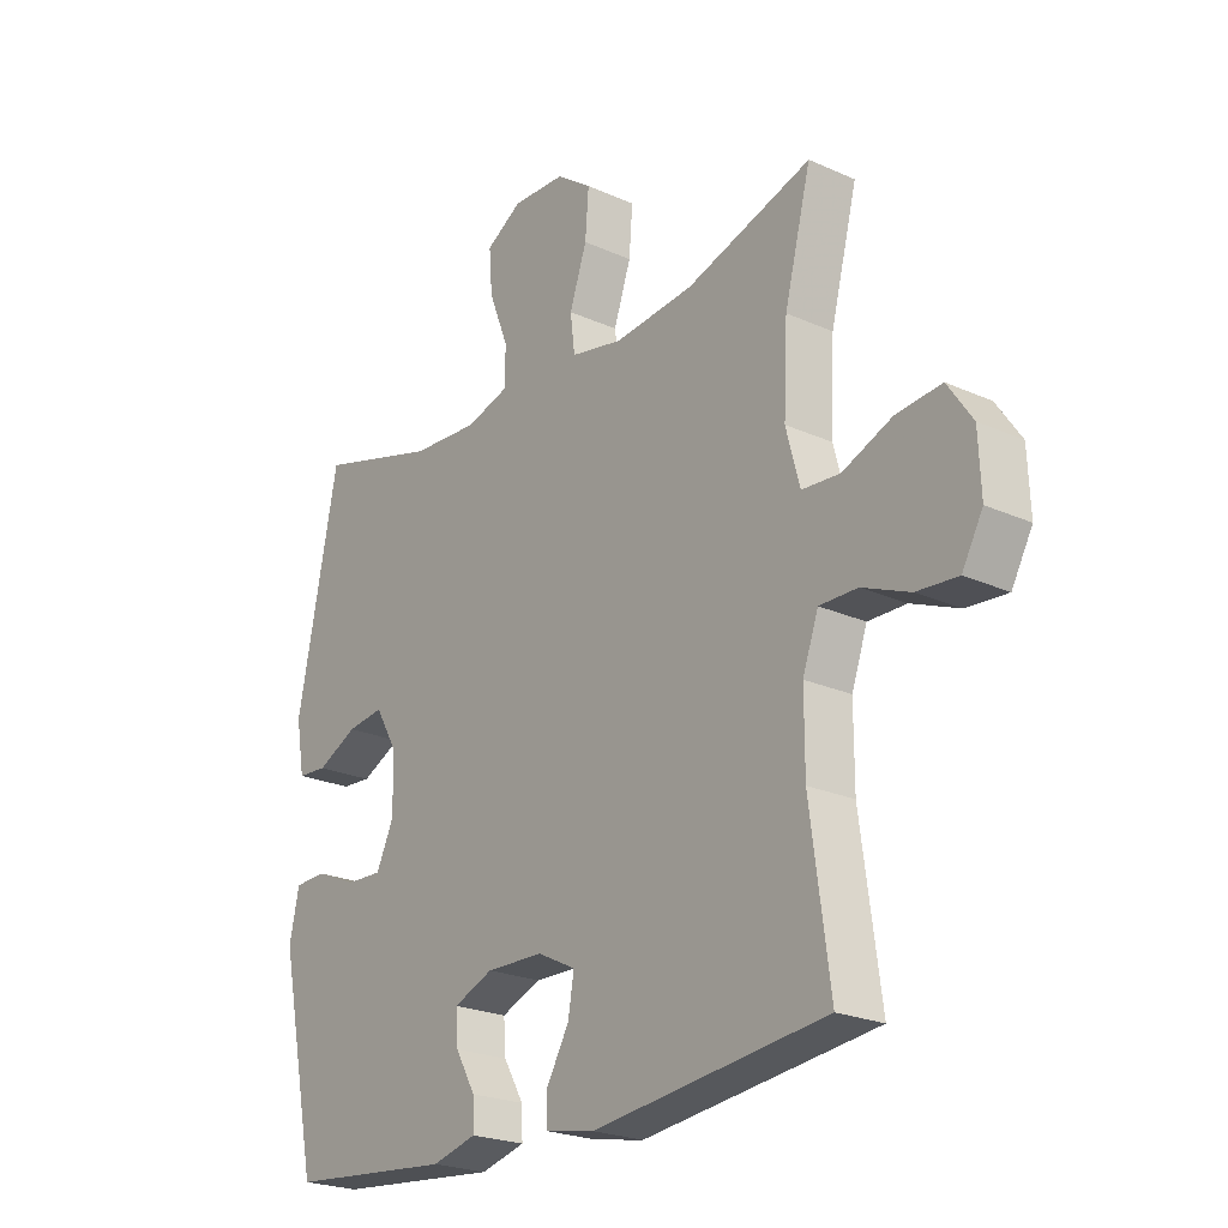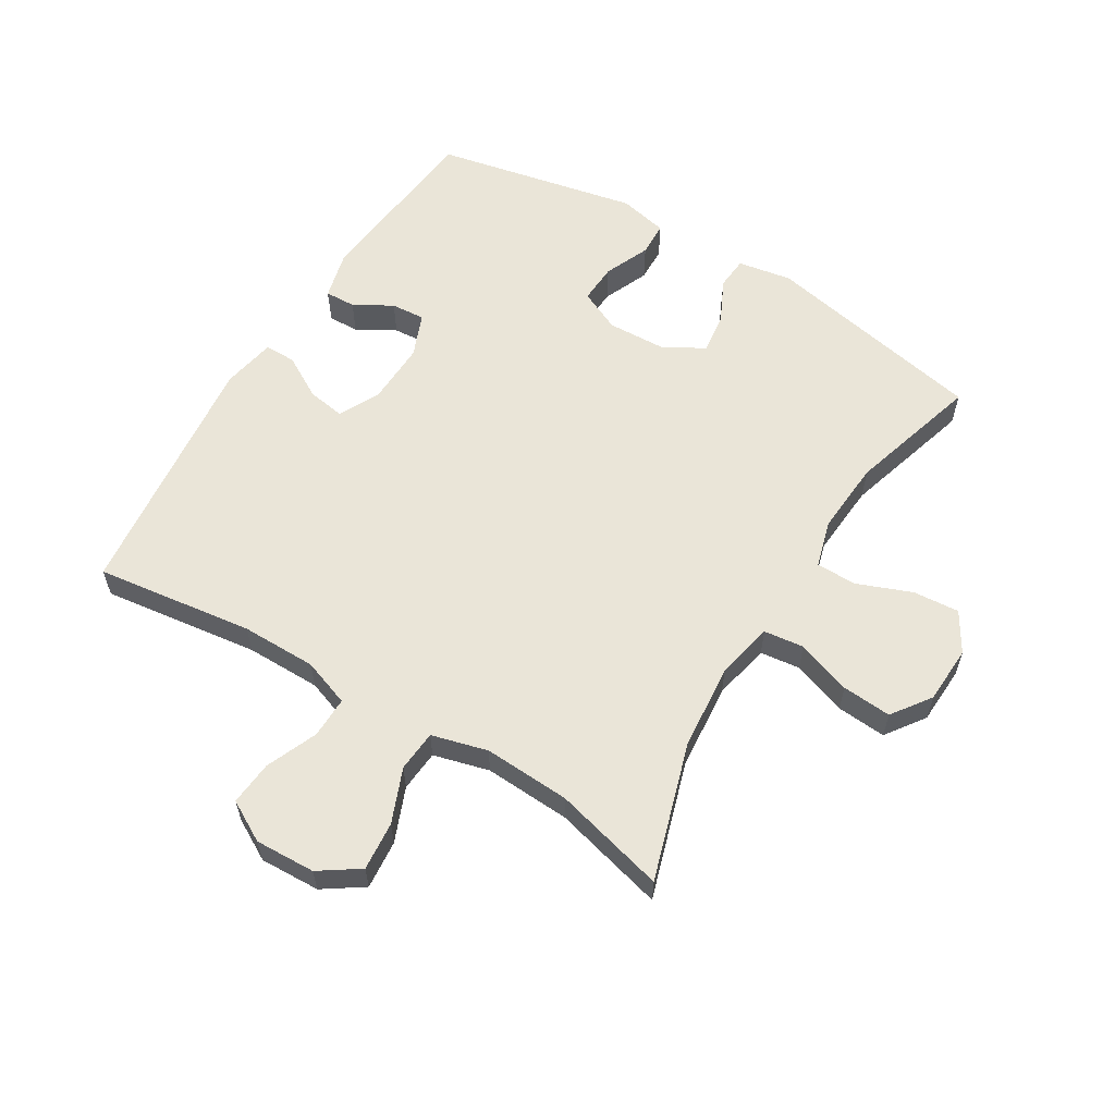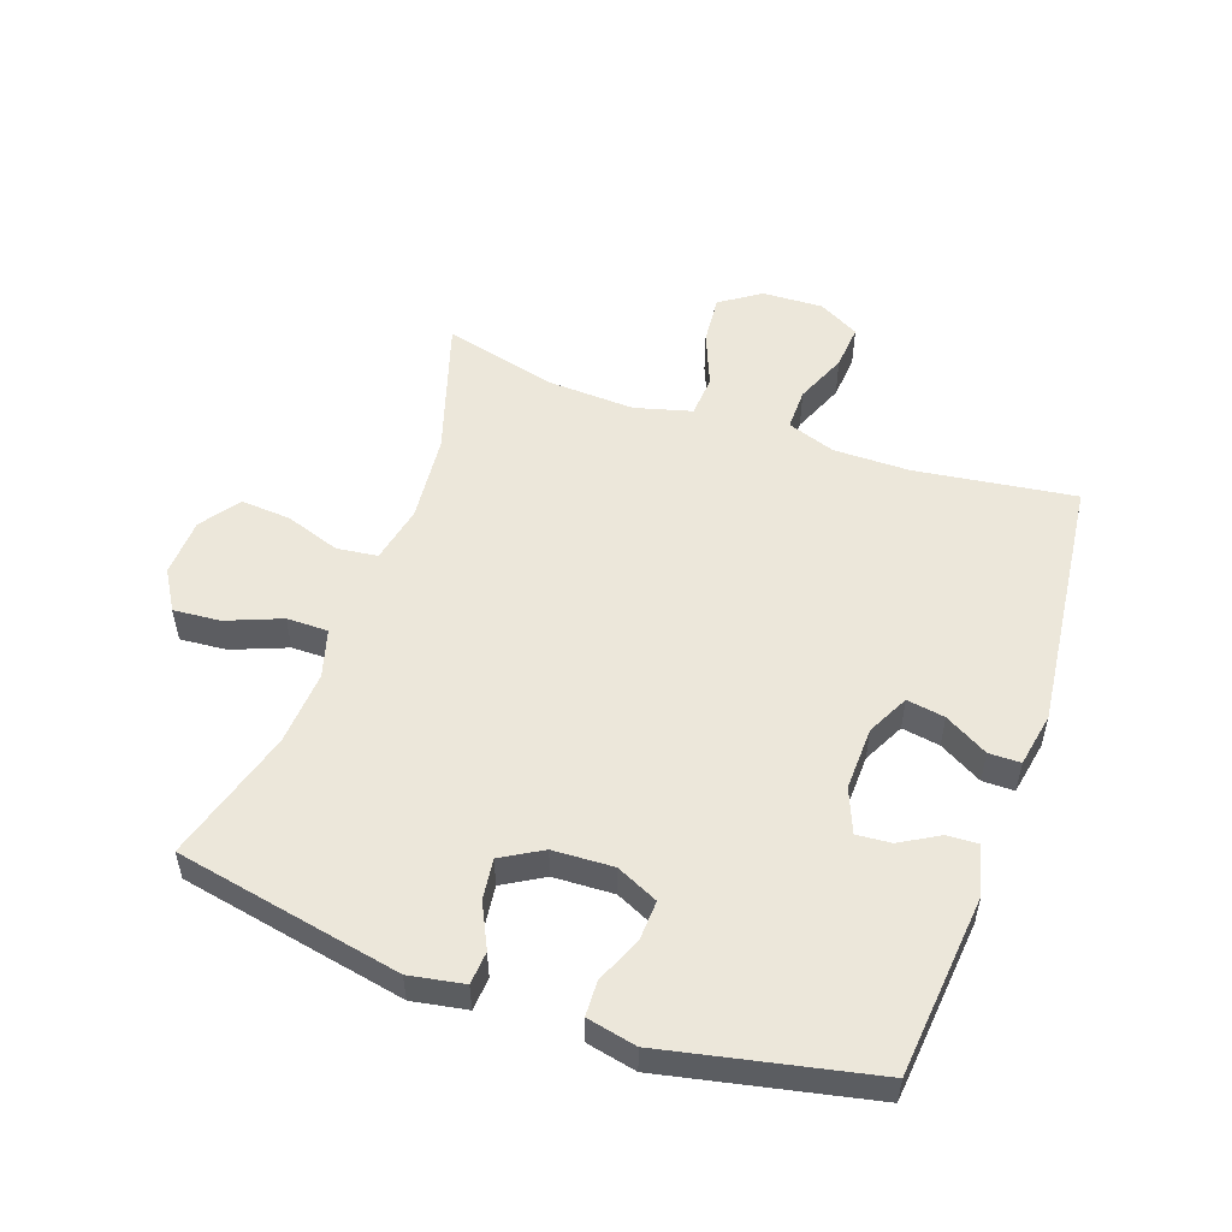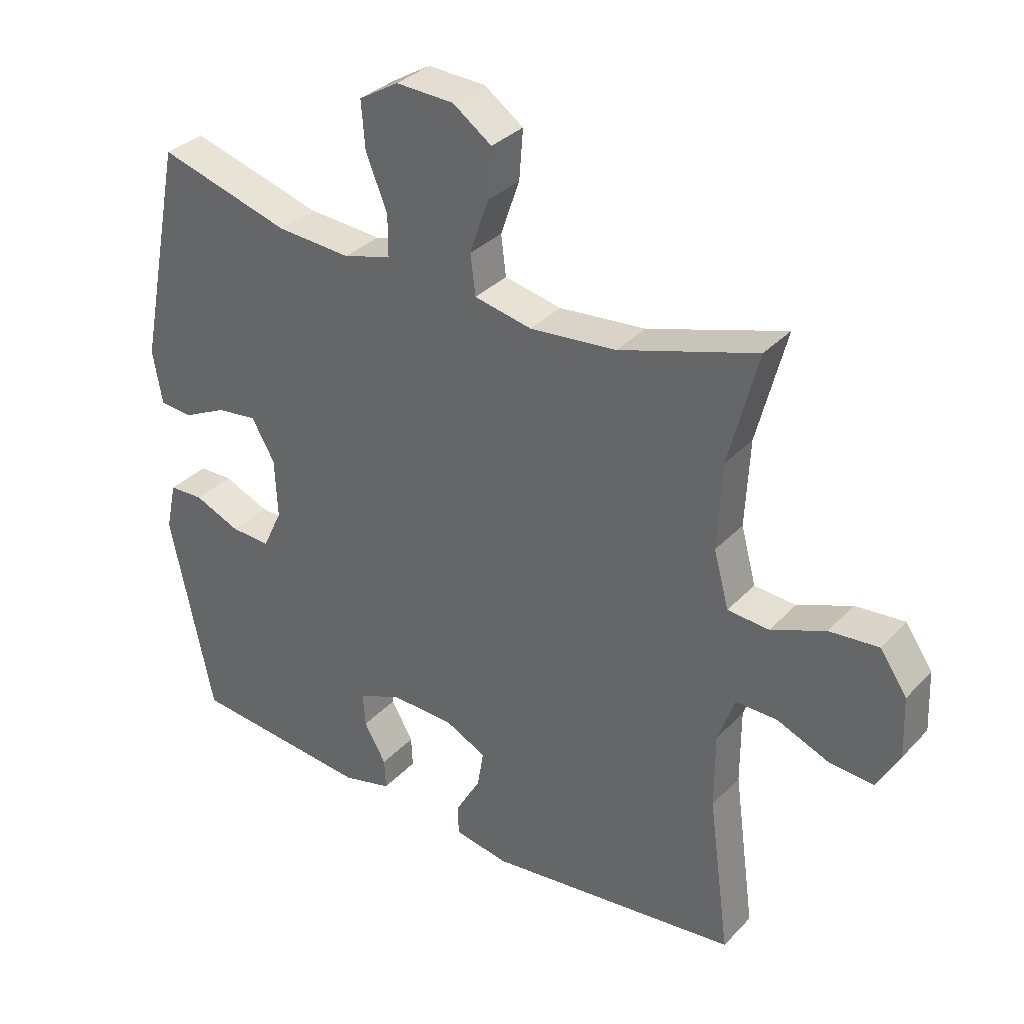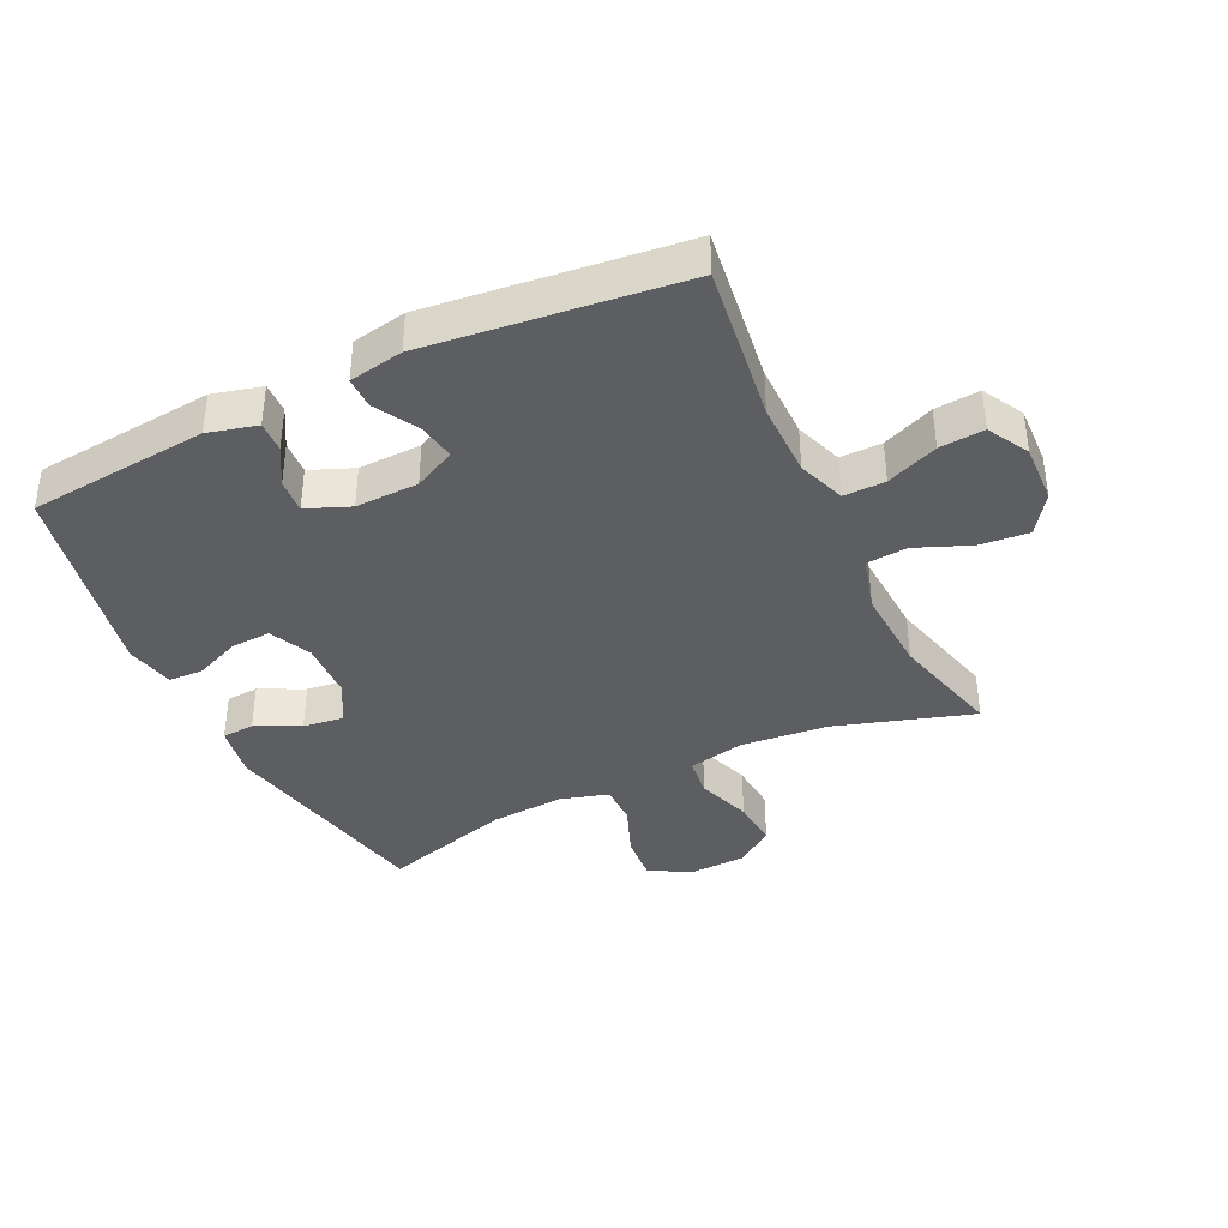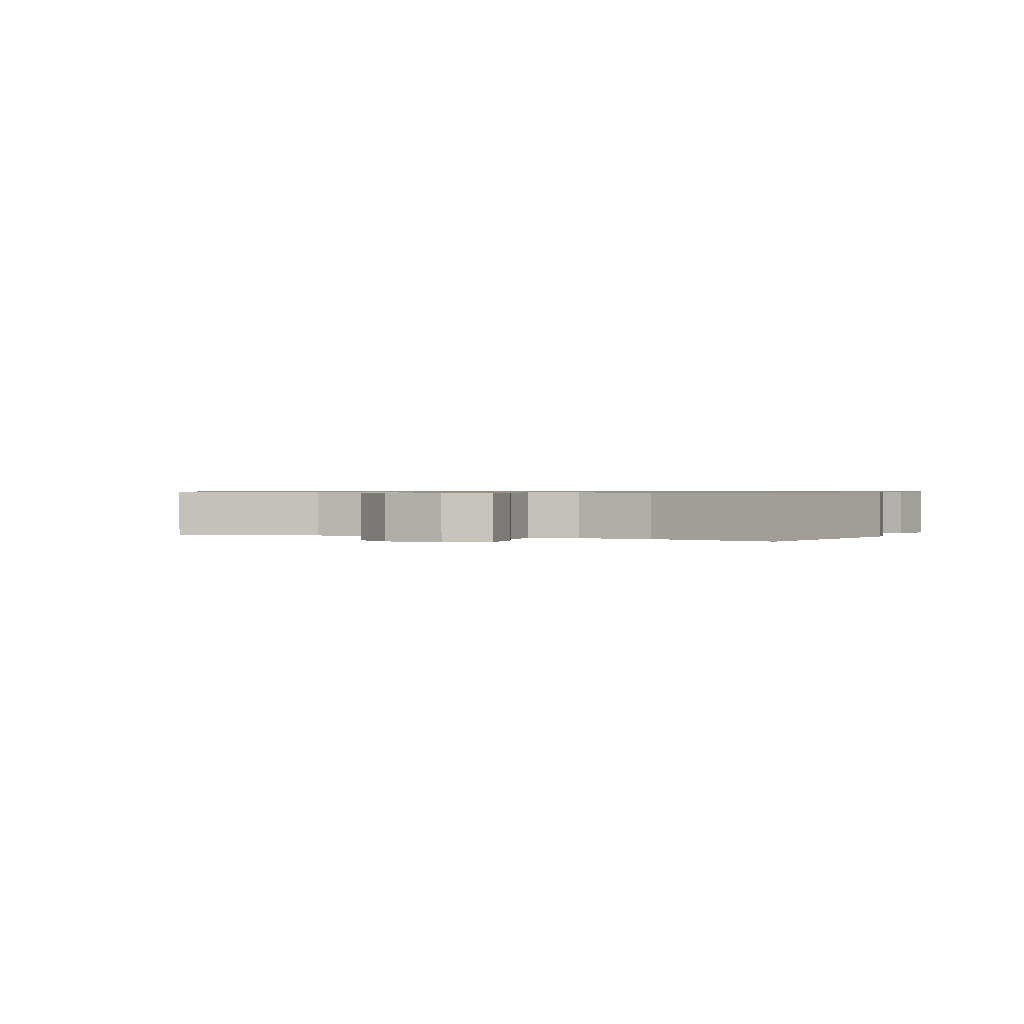
<metadata>
{"format":"obj","ext":"obj","renderer":"f3d","projection":"perspective","resolution":1024,"background":"white","views":[{"elev":-23.1,"azim":-127.4,"up":"+Z"},{"elev":59.4,"azim":-58.6,"up":"+Y"},{"elev":53.0,"azim":109.3,"up":"+Y"},{"elev":33.4,"azim":-144.1,"up":"+Z"},{"elev":-38.5,"azim":-154.4,"up":"+Y"},{"elev":0.7,"azim":23.2,"up":"+Y"}]}
</metadata>
<code>
v 0.5 0.07 -0.5
v 0.213 0.07 -0.528
v 0.135 0.07 -0.508
v 0.137 0.07 -0.459
v 0.172 0.07 -0.398
v 0.176 0.07 -0.344
v 0.107 0.07 -0.316
v 0.007 0.07 -0.319
v -0.059 0.07 -0.352
v -0.049 0.07 -0.412
v -0.01 0.07 -0.48
v -0.01 0.07 -0.53
v -0.096 0.07 -0.546
v -0.5 0.07 -0.5
v -0.466 0.07 -0.248
v -0.466 0.07 -0.128
v -0.493 0.07 -0.052
v -0.559 0.07 -0.053
v -0.641 0.07 -0.087
v -0.712 0.07 -0.093
v -0.748 0.07 -0.028
v -0.744 0.07 0.068
v -0.701 0.07 0.131
v -0.623 0.07 0.124
v -0.537 0.07 0.089
v -0.471 0.07 0.094
v -0.447 0.07 0.183
v -0.454 0.07 0.321
v -0.5 0.07 0.5
v -0.282 0.07 0.432
v -0.144 0.07 0.419
v -0.053 0.07 0.438
v -0.045 0.07 0.502
v -0.075 0.07 0.589
v -0.081 0.07 0.668
v -0.019 0.07 0.712
v 0.073 0.07 0.716
v 0.136 0.07 0.678
v 0.13 0.07 0.604
v 0.096 0.07 0.518
v 0.096 0.07 0.453
v 0.172 0.07 0.431
v 0.29 0.07 0.439
v 0.5 0.07 0.5
v 0.571 0.07 0.144
v 0.556 0.07 0.058
v 0.504 0.07 0.054
v 0.434 0.07 0.088
v 0.37 0.07 0.096
v 0.333 0.07 0.032
v 0.329 0.07 -0.063
v 0.36 0.07 -0.129
v 0.423 0.07 -0.126
v 0.496 0.07 -0.095
v 0.551 0.07 -0.097
v 0.568 0.07 -0.175
v 0.5 0 -0.5
v 0.213 0 -0.528
v 0.135 0 -0.508
v 0.137 0 -0.459
v 0.172 0 -0.398
v 0.176 0 -0.344
v 0.107 0 -0.316
v 0.007 0 -0.319
v -0.059 0 -0.352
v -0.049 0 -0.412
v -0.01 0 -0.48
v -0.01 0 -0.53
v -0.096 0 -0.546
v -0.5 0 -0.5
v -0.466 0 -0.248
v -0.466 0 -0.128
v -0.493 0 -0.052
v -0.559 0 -0.053
v -0.641 0 -0.087
v -0.712 0 -0.093
v -0.748 0 -0.028
v -0.744 0 0.068
v -0.701 0 0.131
v -0.623 0 0.124
v -0.537 0 0.089
v -0.471 0 0.094
v -0.447 0 0.183
v -0.454 0 0.321
v -0.5 0 0.5
v -0.282 0 0.432
v -0.144 0 0.419
v -0.053 0 0.438
v -0.045 0 0.502
v -0.075 0 0.589
v -0.081 0 0.668
v -0.019 0 0.712
v 0.073 0 0.716
v 0.136 0 0.678
v 0.13 0 0.604
v 0.096 0 0.518
v 0.096 0 0.453
v 0.172 0 0.431
v 0.29 0 0.439
v 0.5 0 0.5
v 0.571 0 0.144
v 0.556 0 0.058
v 0.504 0 0.054
v 0.434 0 0.088
v 0.37 0 0.096
v 0.333 0 0.032
v 0.329 0 -0.063
v 0.36 0 -0.129
v 0.423 0 -0.126
v 0.496 0 -0.095
v 0.551 0 -0.097
v 0.568 0 -0.175
f 53 54 55 56
f 52 53 56 1
f 51 52 1 2
f 50 51 2 3
f 45 46 47 48
f 43 44 45 48
f 42 43 48 49
f 41 42 49 50
f 37 38 39 40
f 37 40 41
f 36 37 41
f 33 34 35 36
f 33 36 41
f 32 33 41 50
f 28 29 30
f 27 28 30 31
f 26 27 31 32
f 22 23 24 25
f 22 25 26
f 21 22 26
f 18 19 20 21
f 17 18 21 26
f 16 17 26 32
f 12 13 14 15
f 10 11 12 15
f 9 10 15 16
f 8 9 16 32
f 3 4 5
f 50 3 5
f 50 5 6
f 7 8 32 50
f 6 7 50
f 112 111 110 109
f 57 112 109 108
f 58 57 108 107
f 59 58 107 106
f 104 103 102 101
f 104 101 100 99
f 105 104 99 98
f 106 105 98 97
f 96 95 94 93
f 97 96 93
f 97 93 92
f 92 91 90 89
f 97 92 89
f 106 97 89 88
f 86 85 84
f 87 86 84 83
f 88 87 83 82
f 81 80 79 78
f 82 81 78
f 82 78 77
f 77 76 75 74
f 82 77 74 73
f 88 82 73 72
f 71 70 69 68
f 71 68 67 66
f 72 71 66 65
f 88 72 65 64
f 61 60 59
f 61 59 106
f 62 61 106
f 106 88 64 63
f 106 63 62
f 1 57 58 2
f 2 58 59 3
f 3 59 60 4
f 4 60 61 5
f 5 61 62 6
f 6 62 63 7
f 7 63 64 8
f 8 64 65 9
f 9 65 66 10
f 10 66 67 11
f 11 67 68 12
f 12 68 69 13
f 13 69 70 14
f 14 70 71 15
f 15 71 72 16
f 16 72 73 17
f 17 73 74 18
f 18 74 75 19
f 19 75 76 20
f 20 76 77 21
f 21 77 78 22
f 22 78 79 23
f 23 79 80 24
f 24 80 81 25
f 25 81 82 26
f 26 82 83 27
f 27 83 84 28
f 28 84 85 29
f 29 85 86 30
f 30 86 87 31
f 31 87 88 32
f 32 88 89 33
f 33 89 90 34
f 34 90 91 35
f 35 91 92 36
f 36 92 93 37
f 37 93 94 38
f 38 94 95 39
f 39 95 96 40
f 40 96 97 41
f 41 97 98 42
f 42 98 99 43
f 43 99 100 44
f 44 100 101 45
f 45 101 102 46
f 46 102 103 47
f 47 103 104 48
f 48 104 105 49
f 49 105 106 50
f 50 106 107 51
f 51 107 108 52
f 52 108 109 53
f 53 109 110 54
f 54 110 111 55
f 55 111 112 56
f 56 112 57 1

</code>
